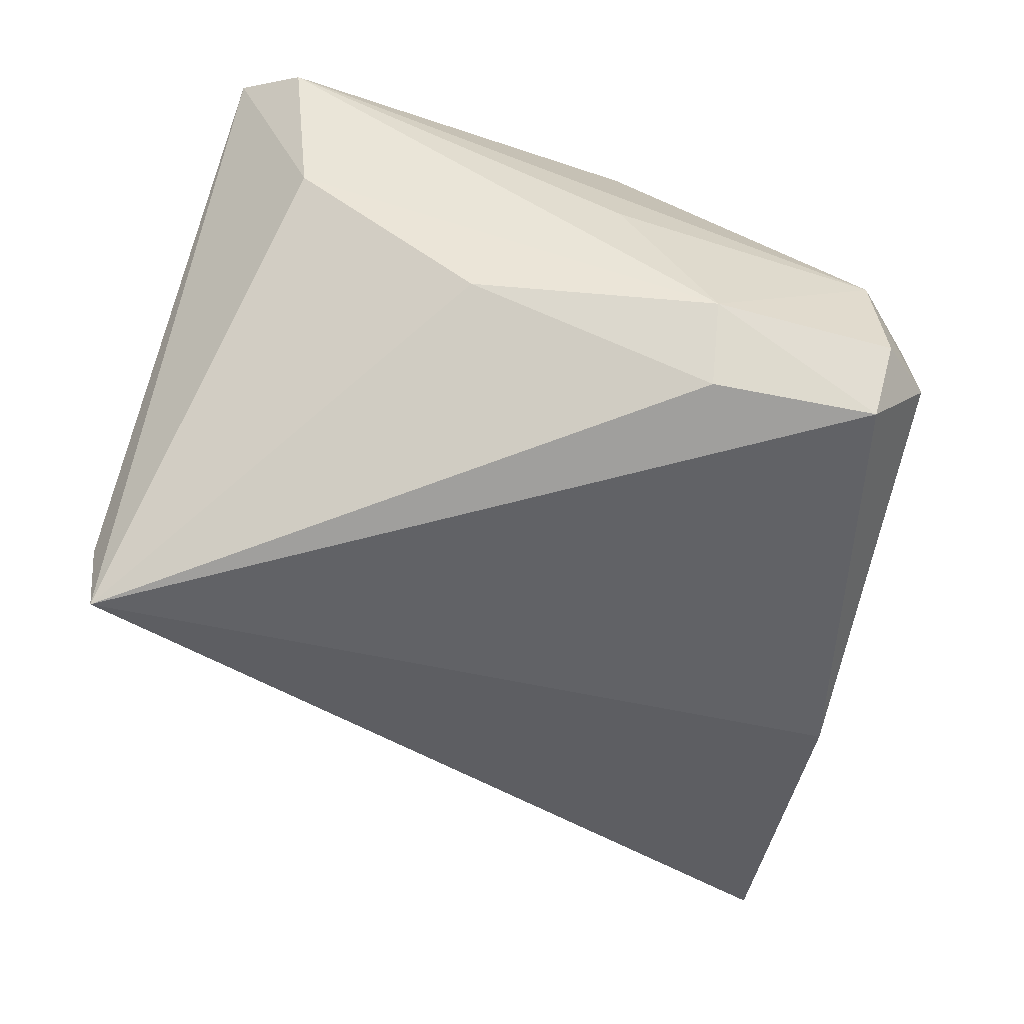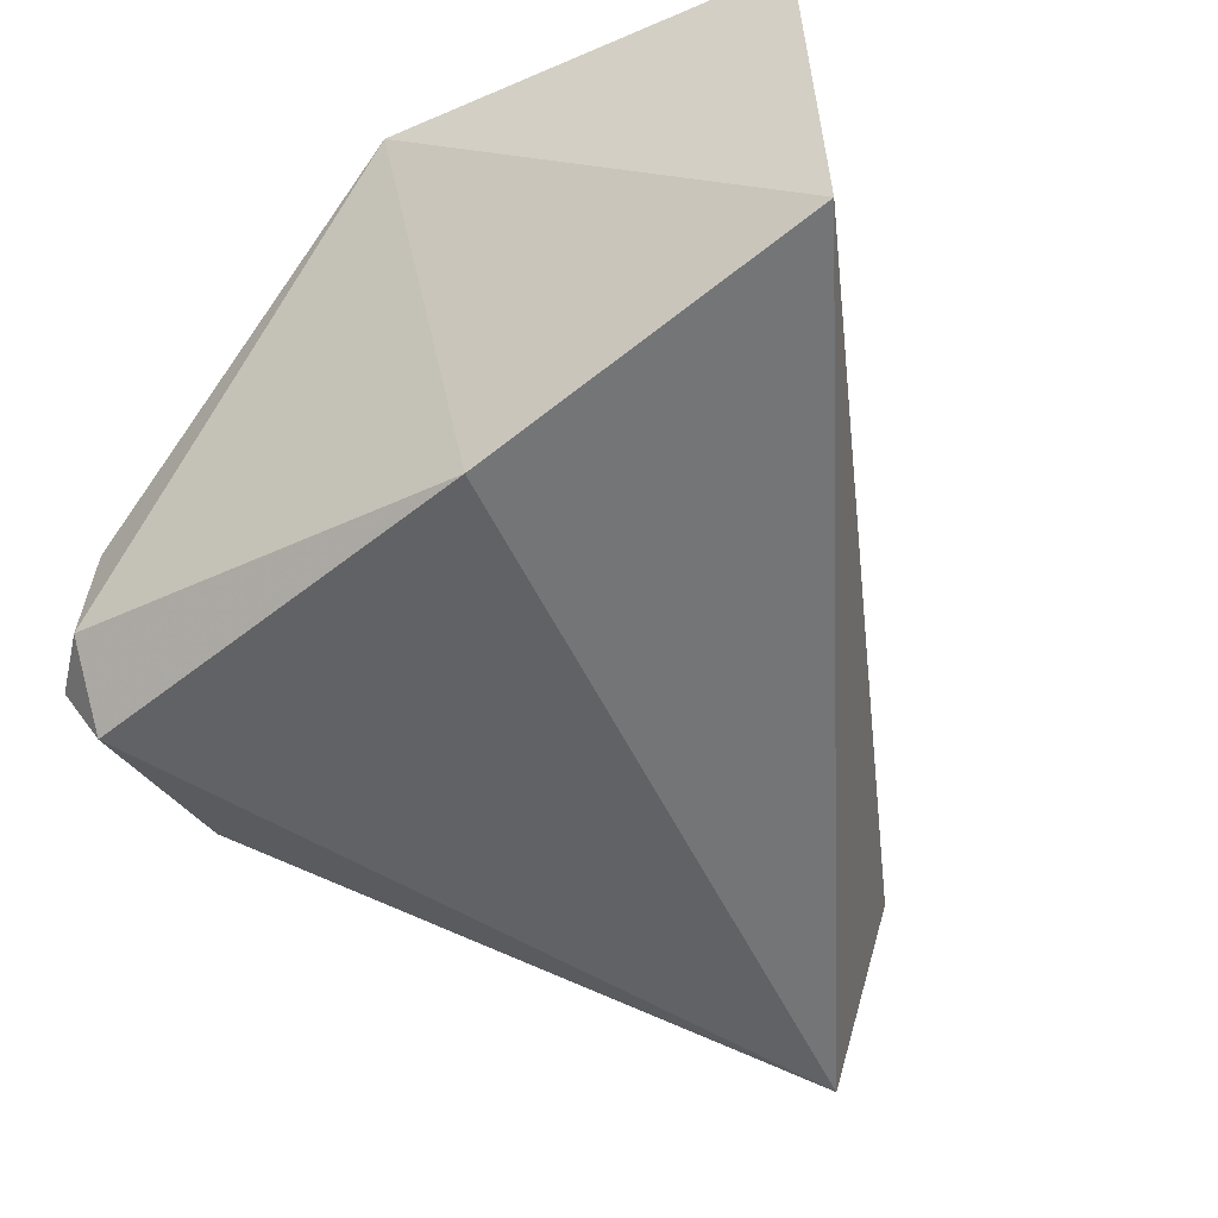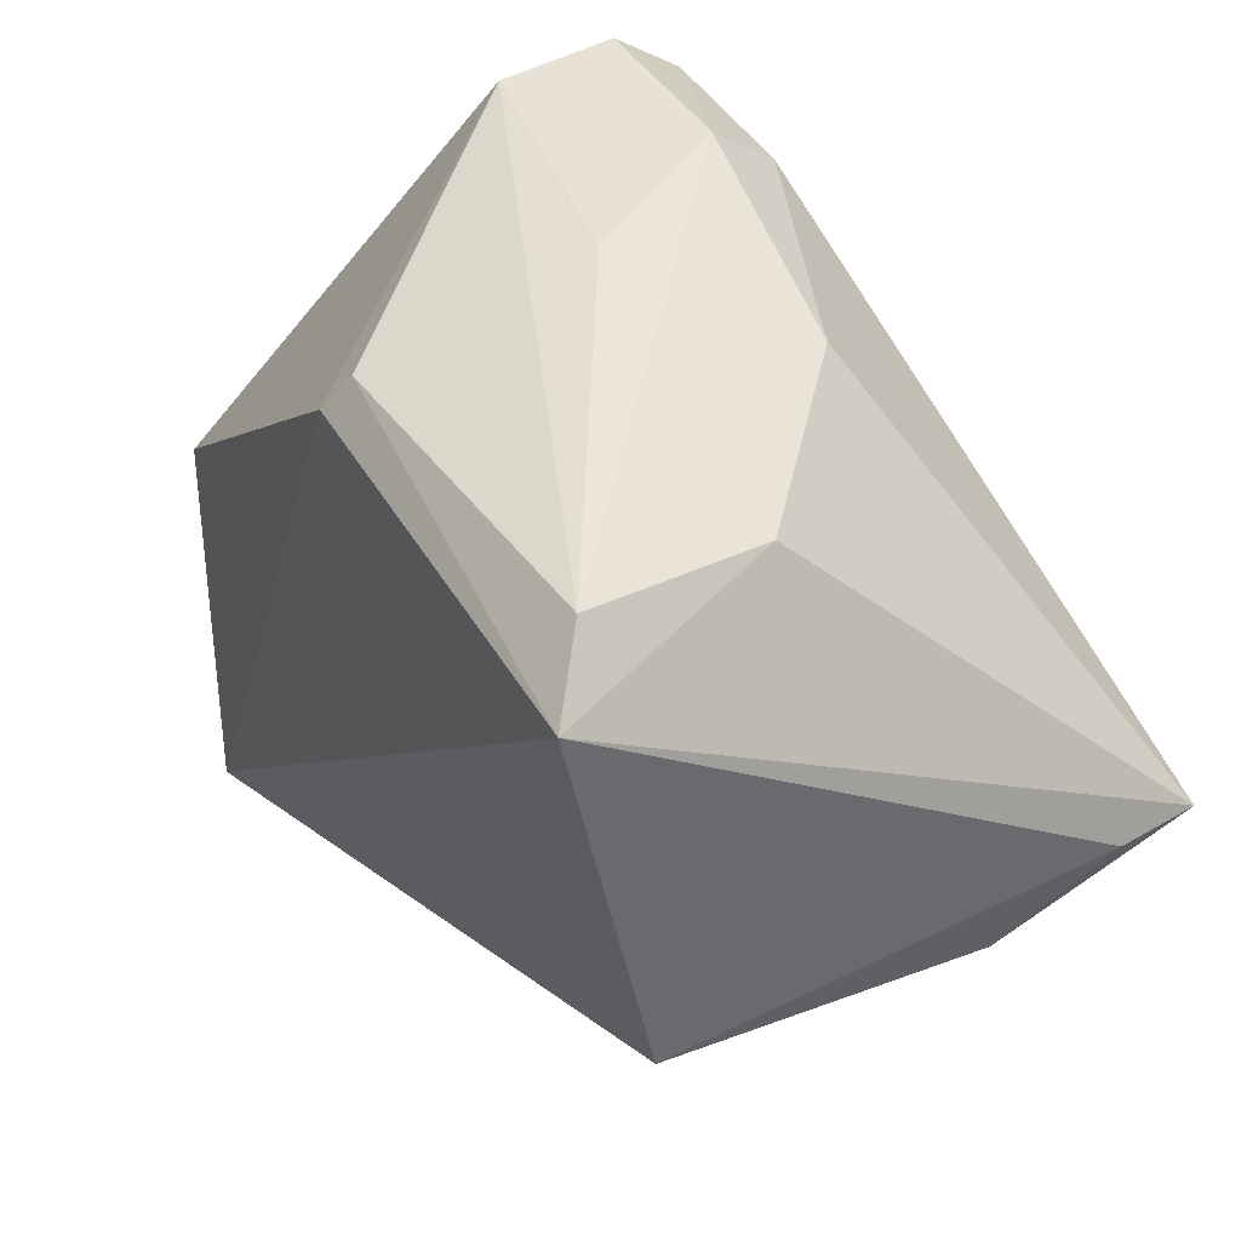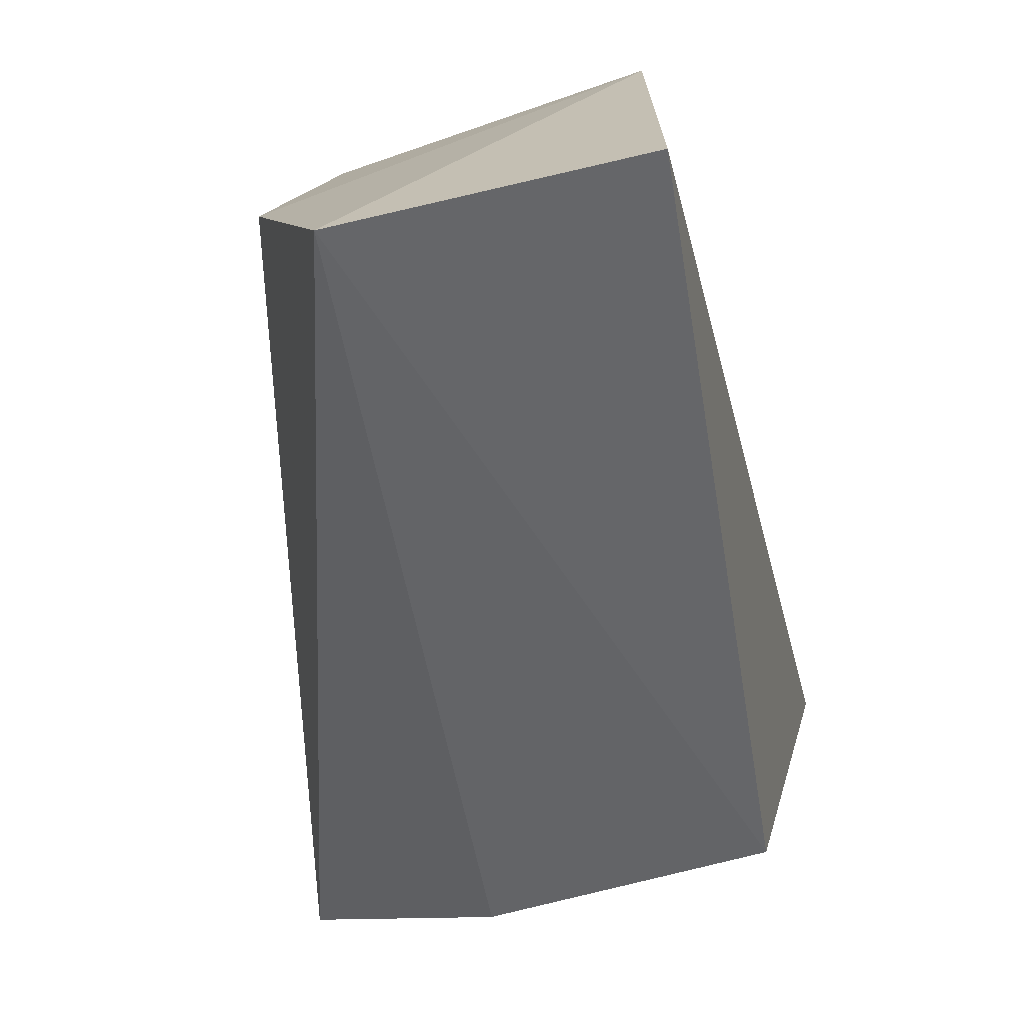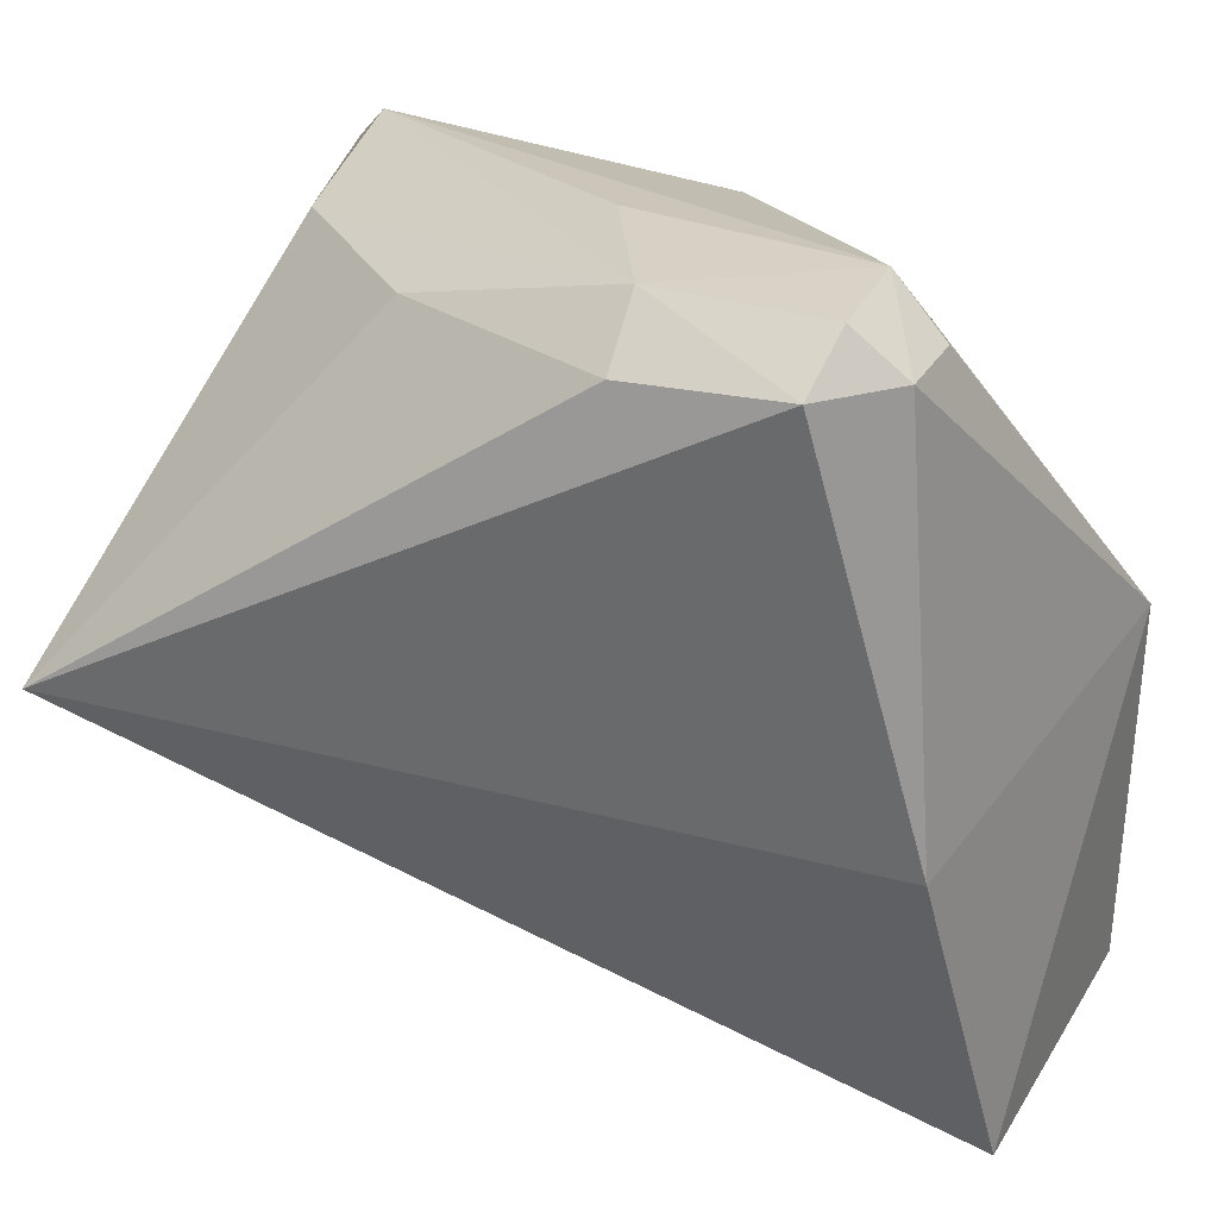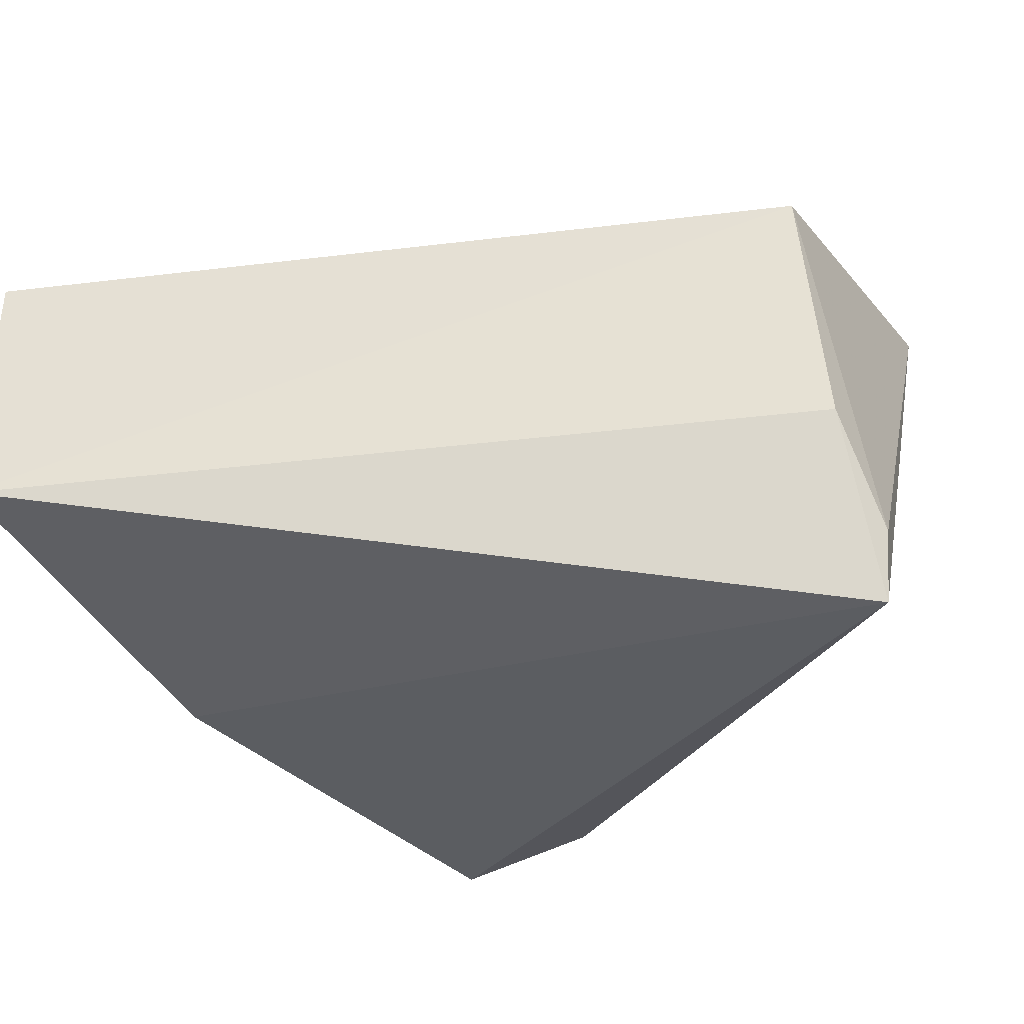
<metadata>
{"format":"obj","ext":"obj","renderer":"f3d","projection":"perspective","resolution":1024,"background":"white","views":[{"elev":-54.0,"azim":162.8,"up":"+Z"},{"elev":-43.6,"azim":-63.1,"up":"+Z"},{"elev":37.0,"azim":58.8,"up":"+Y"},{"elev":-70.4,"azim":-80.1,"up":"+Y"},{"elev":32.0,"azim":-155.2,"up":"+Y"},{"elev":-38.2,"azim":28.7,"up":"+Z"}]}
</metadata>
<code>
v 0.01786 0.01677 0.08139
v 0.01773 0.005316 0.07874
v 0.01875 0.007333 0.06301
v -0.002816 0.01979 0.06538
v -0.008439 -0.004149 0.07879
v 0.009788 0.01854 0.06893
v 0.01902 0.007328 0.06563
v -0.008476 0.008308 0.07873
v -0.007975 -0.004581 0.06916
v 0.01536 0.01781 0.07414
v 0.002287 0.01925 0.06555
v 0.01849 0.005169 0.06919
v 0.003905 0.01704 0.08014
v -0.006373 0.00639 0.06621
v 0.002512 0.02078 0.06773
v -0.002815 0.02084 0.07114
v -0.004725 0.01963 0.06769
v 0.01617 0.01846 0.07991
v -0.003063 0.02106 0.06738
v -0.004587 0.01929 0.07067
v 0.005325 0.02025 0.07286
v 0.004478 0.01813 0.07946
f 5 2 1
f 7 1 2
f 7 3 1
f 9 2 5
f 9 5 8
f 10 1 3
f 10 3 6
f 11 6 3
f 11 3 4
f 12 7 2
f 12 3 7
f 12 9 3
f 12 2 9
f 13 8 5
f 13 5 1
f 14 4 3
f 14 3 9
f 14 9 8
f 15 10 6
f 15 11 4
f 15 6 11
f 16 8 13
f 17 14 8
f 17 4 14
f 18 1 10
f 18 10 15
f 19 16 15
f 19 15 4
f 19 17 16
f 19 4 17
f 20 17 8
f 20 8 16
f 20 16 17
f 21 18 15
f 21 15 16
f 21 16 18
f 22 18 16
f 22 16 13
f 22 13 1
f 22 1 18

</code>
